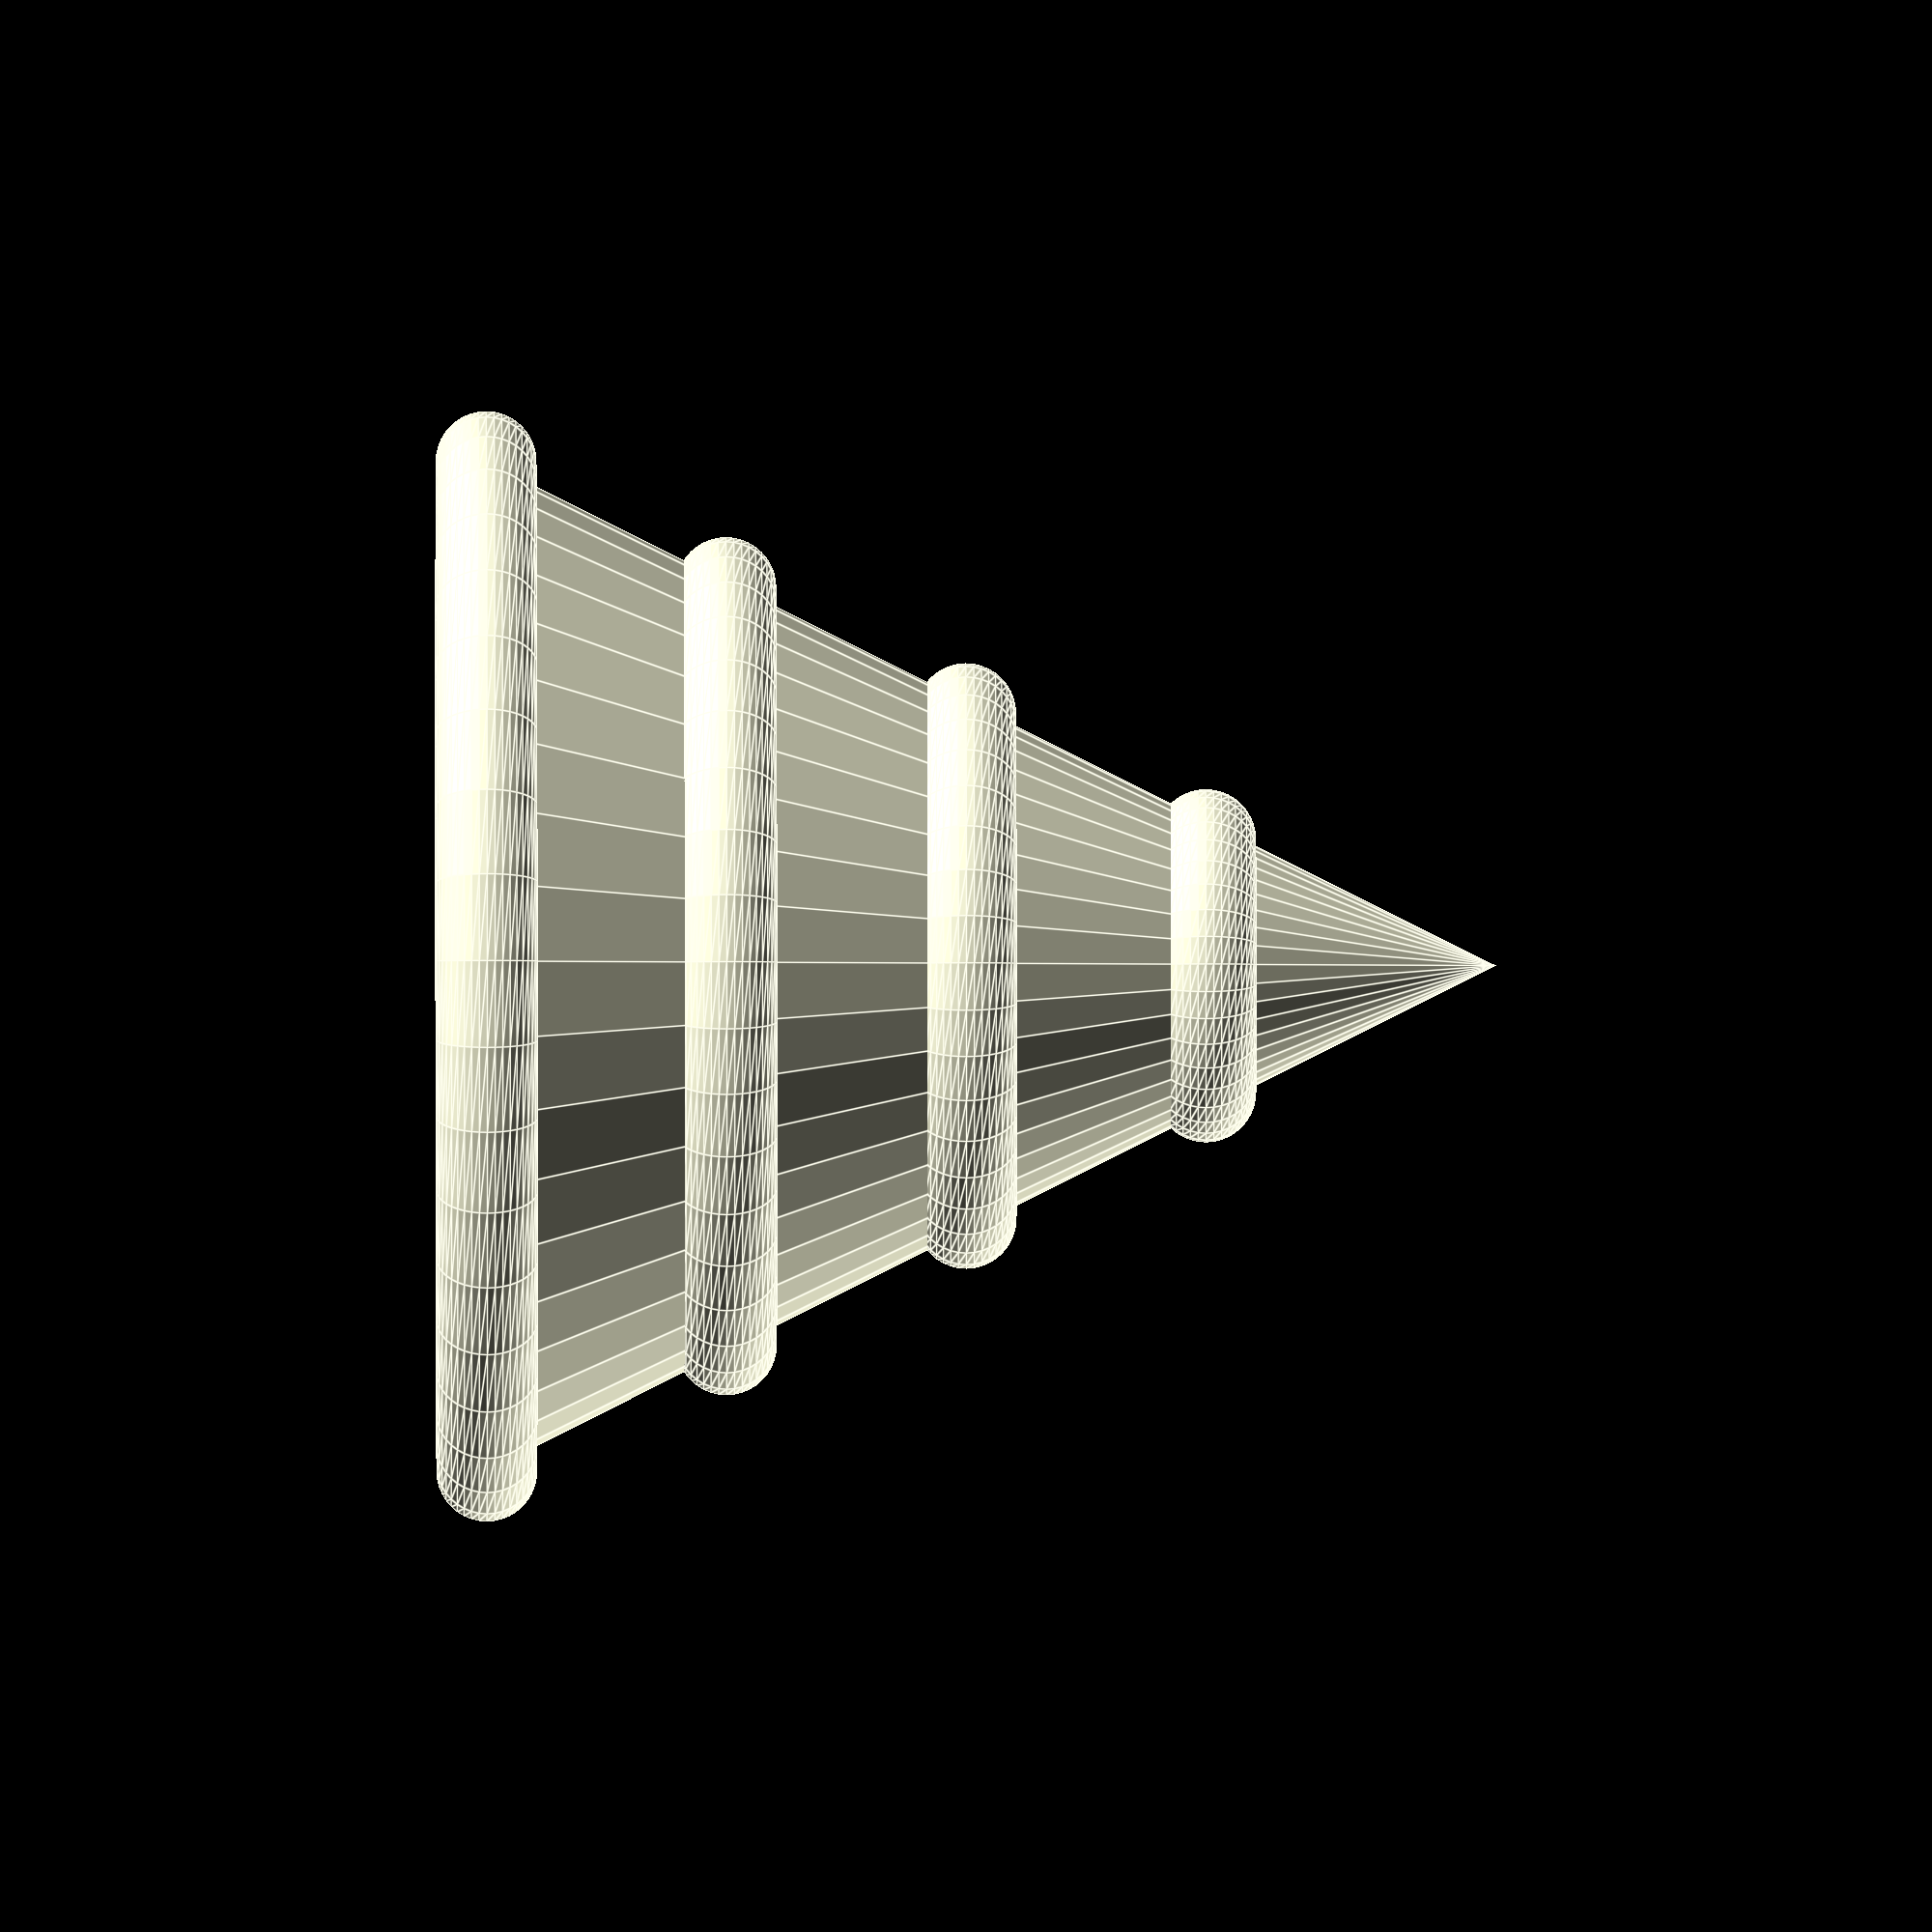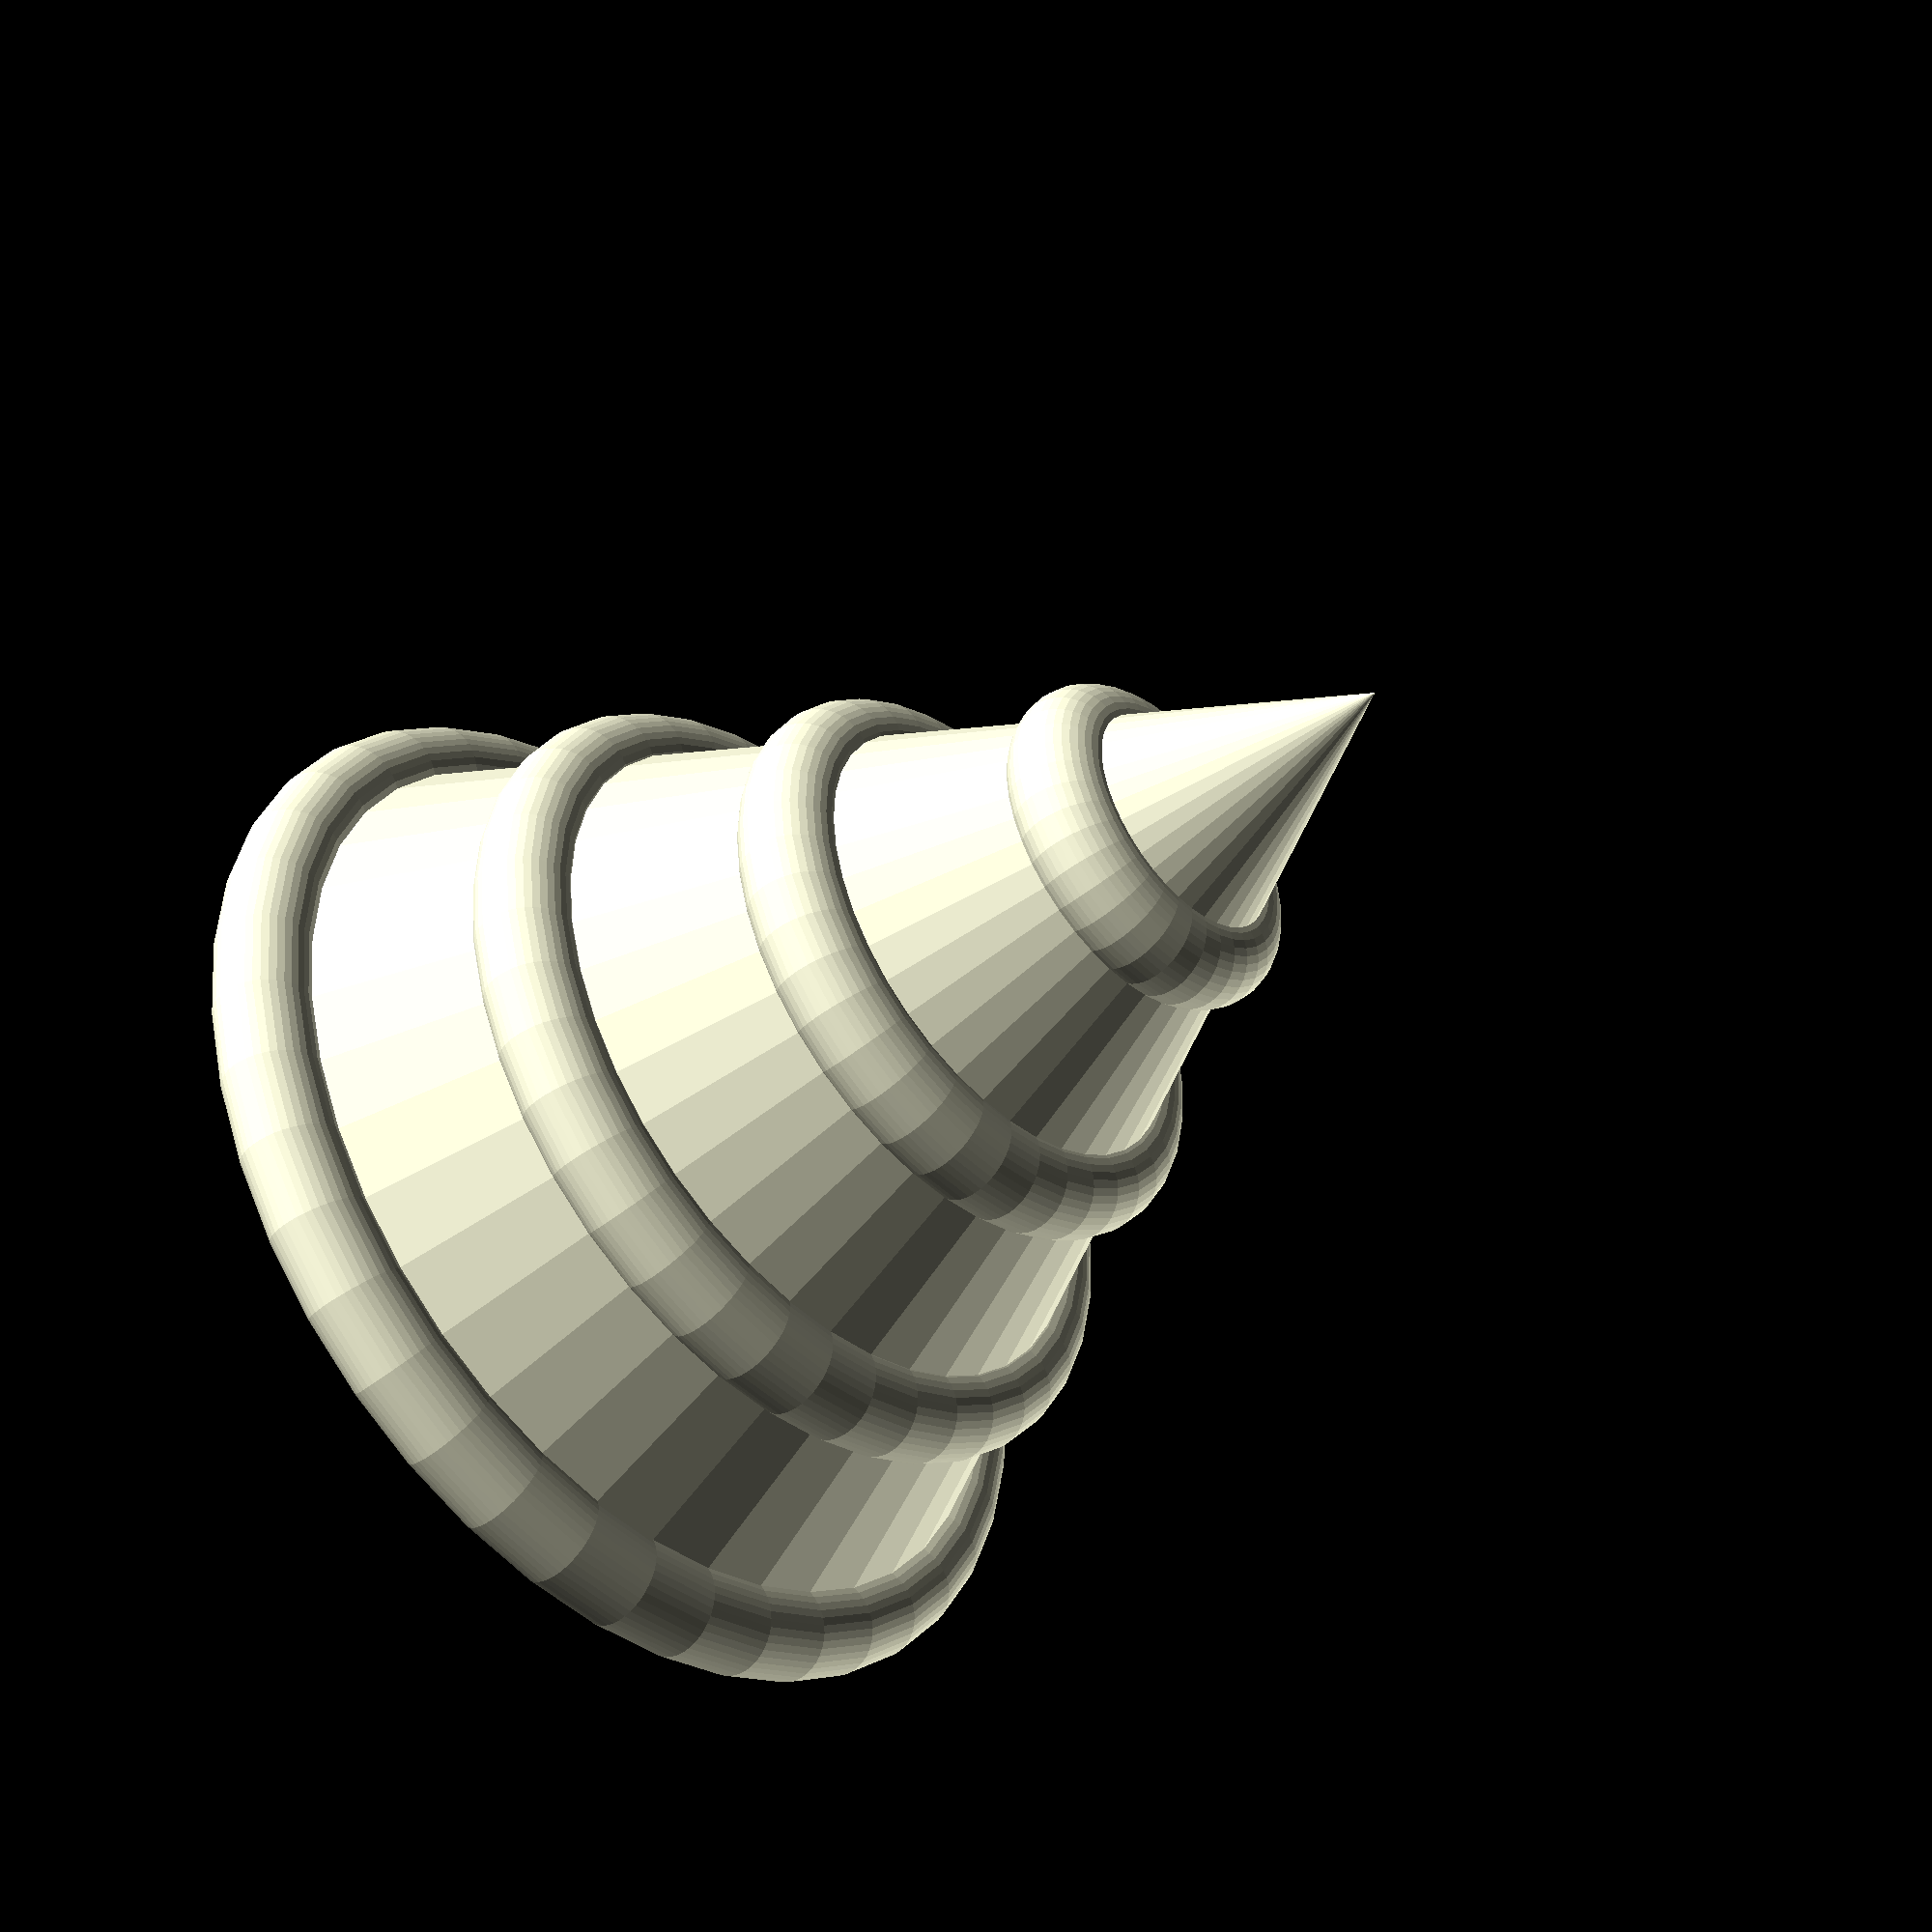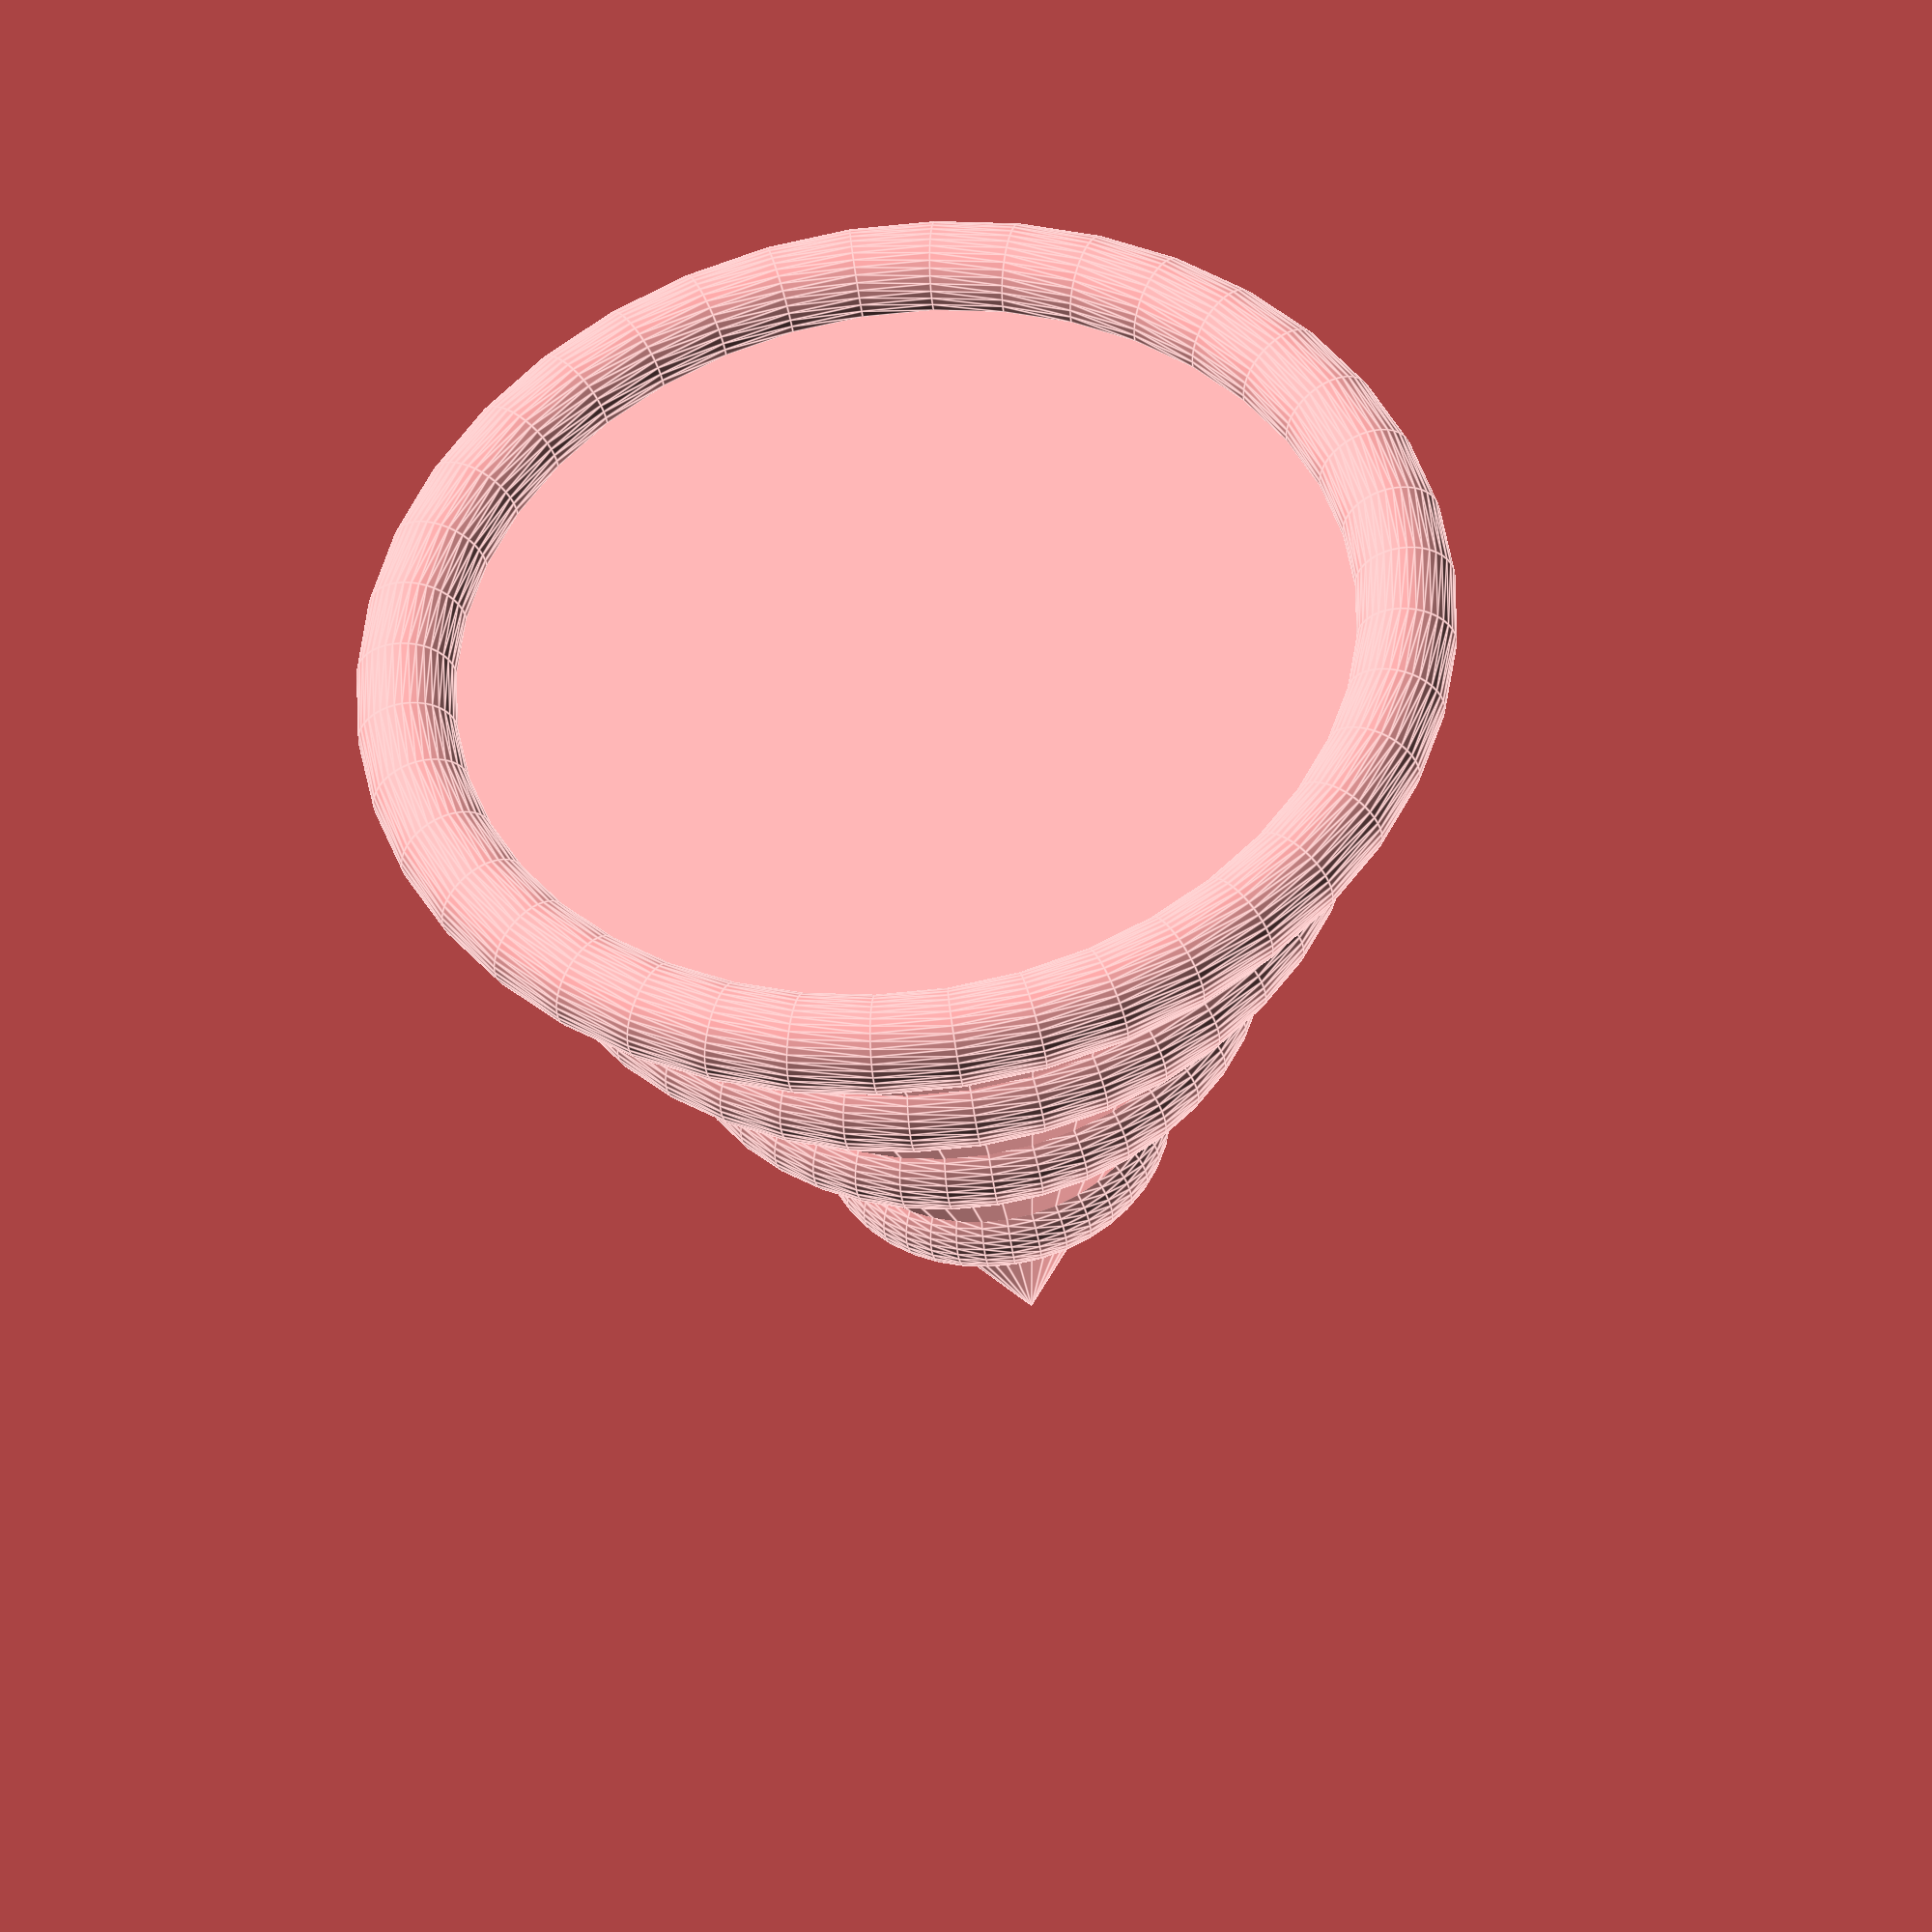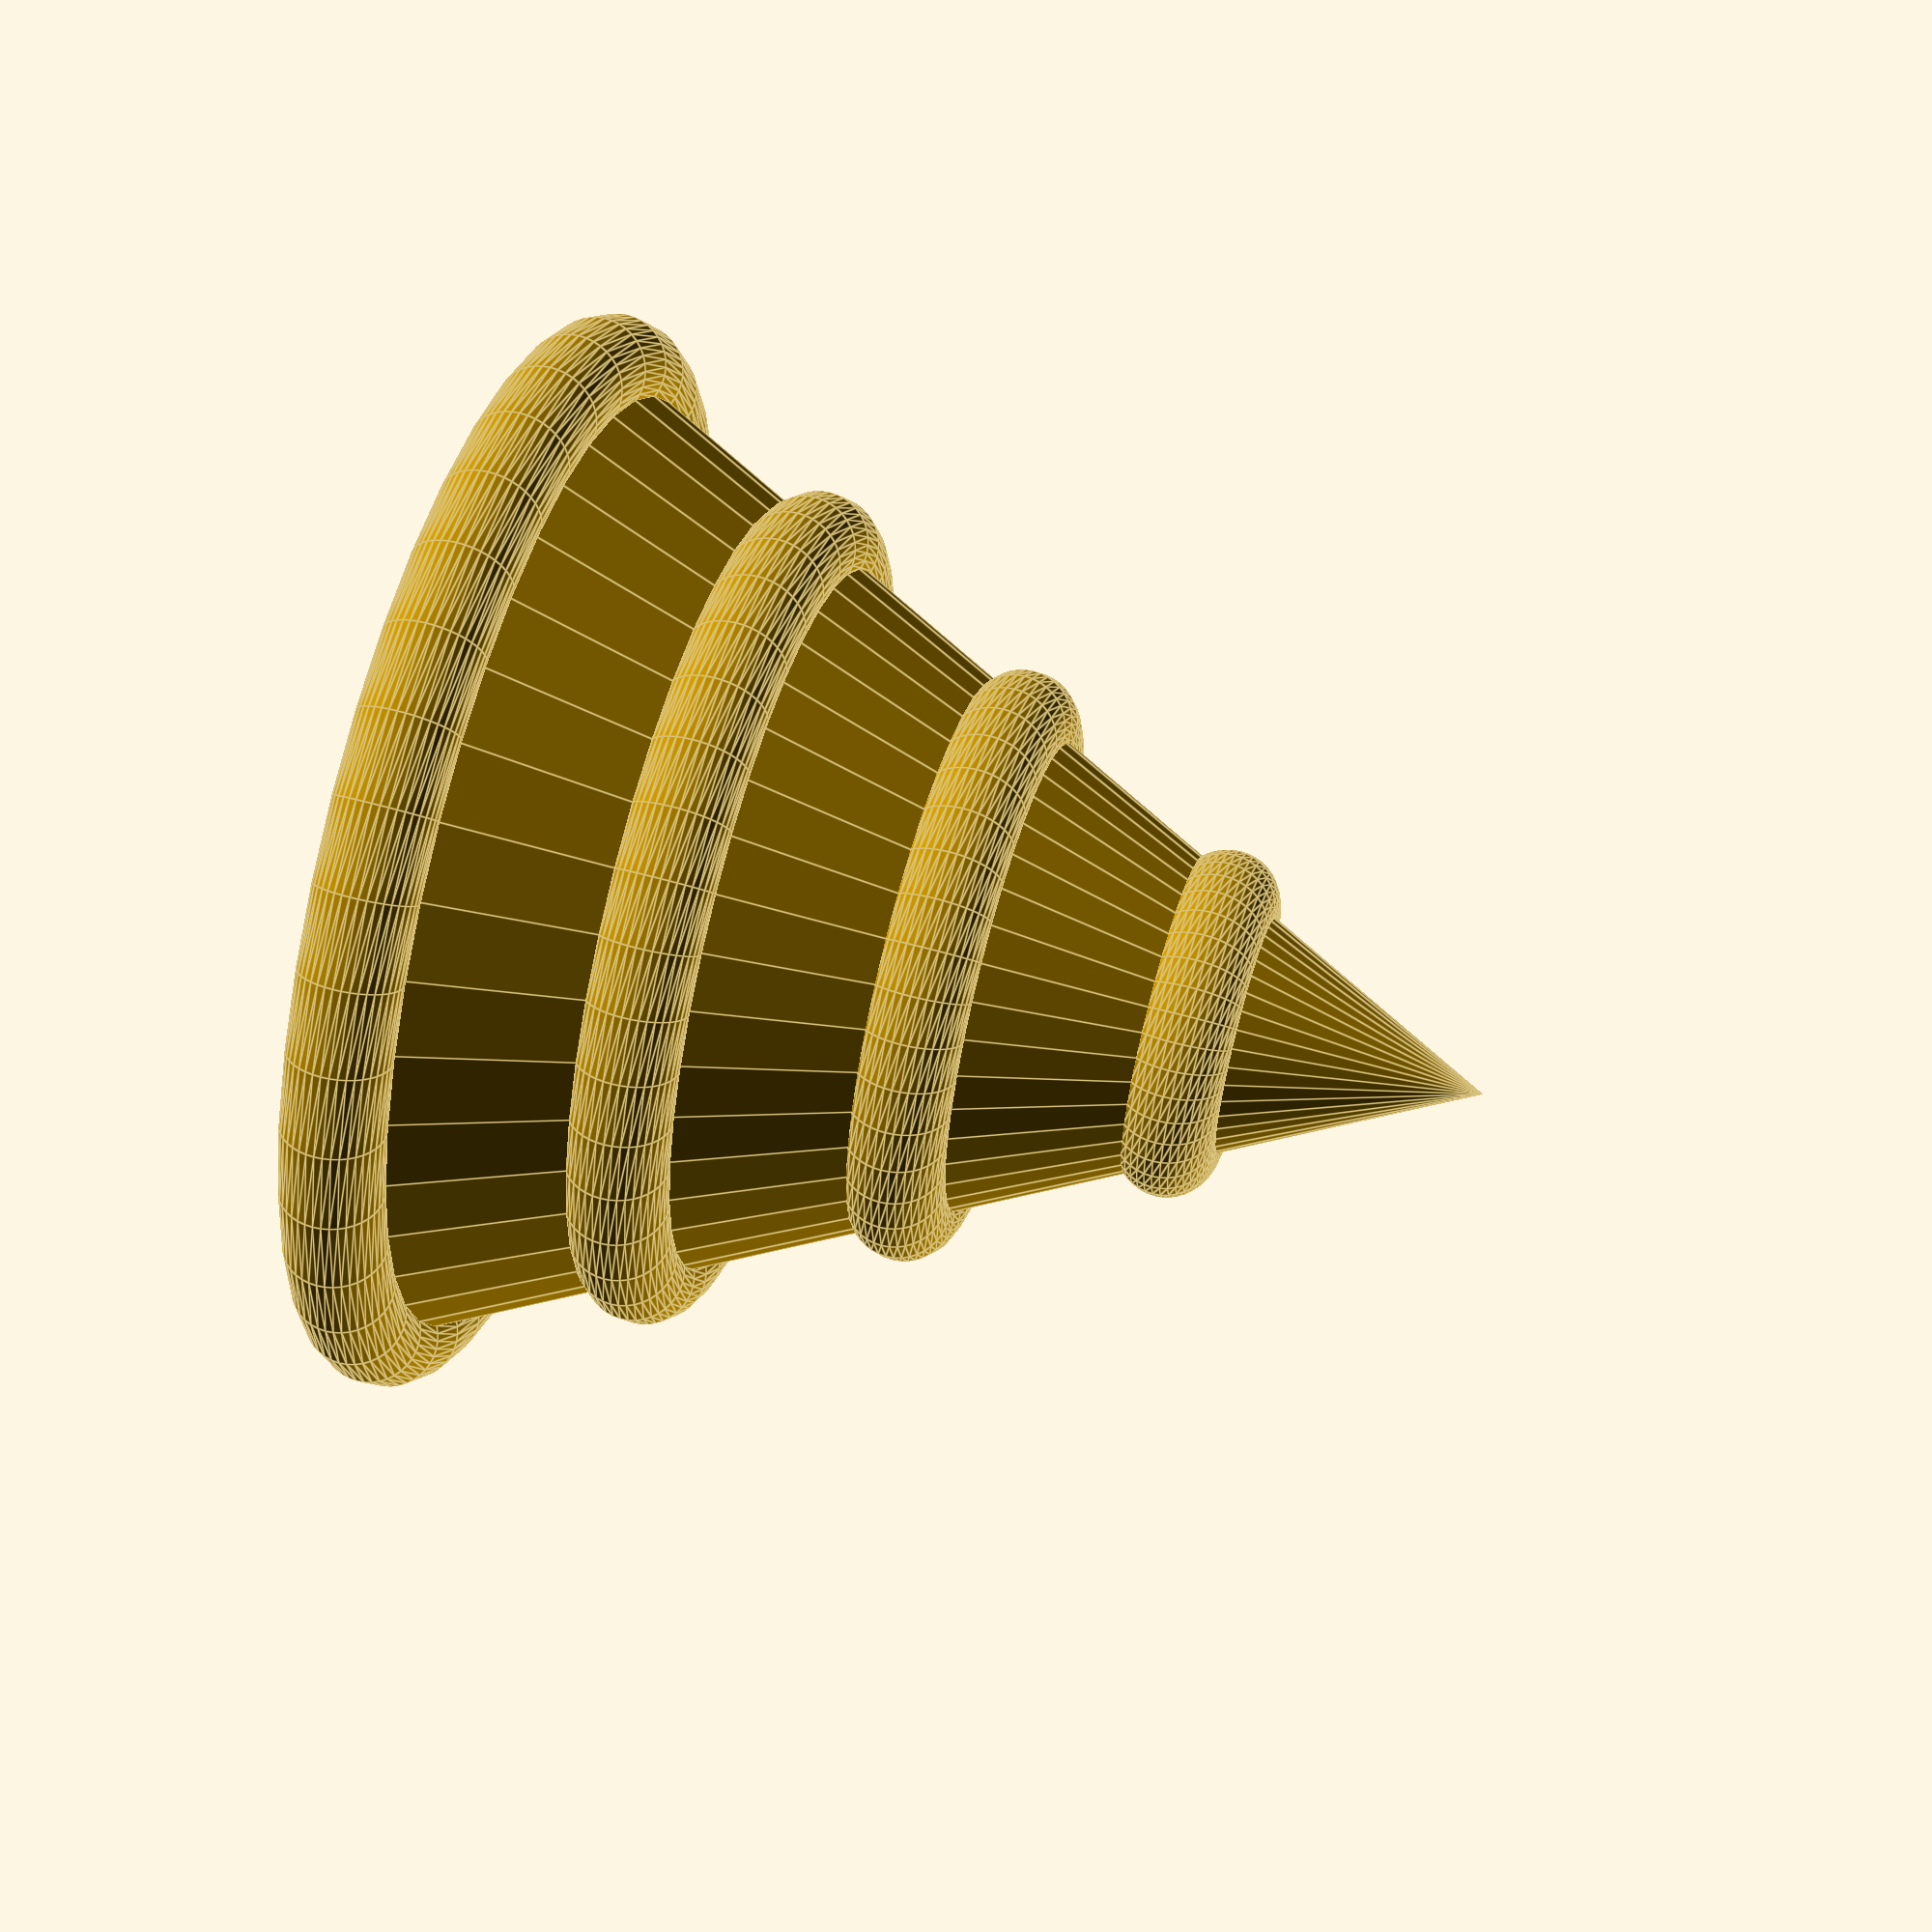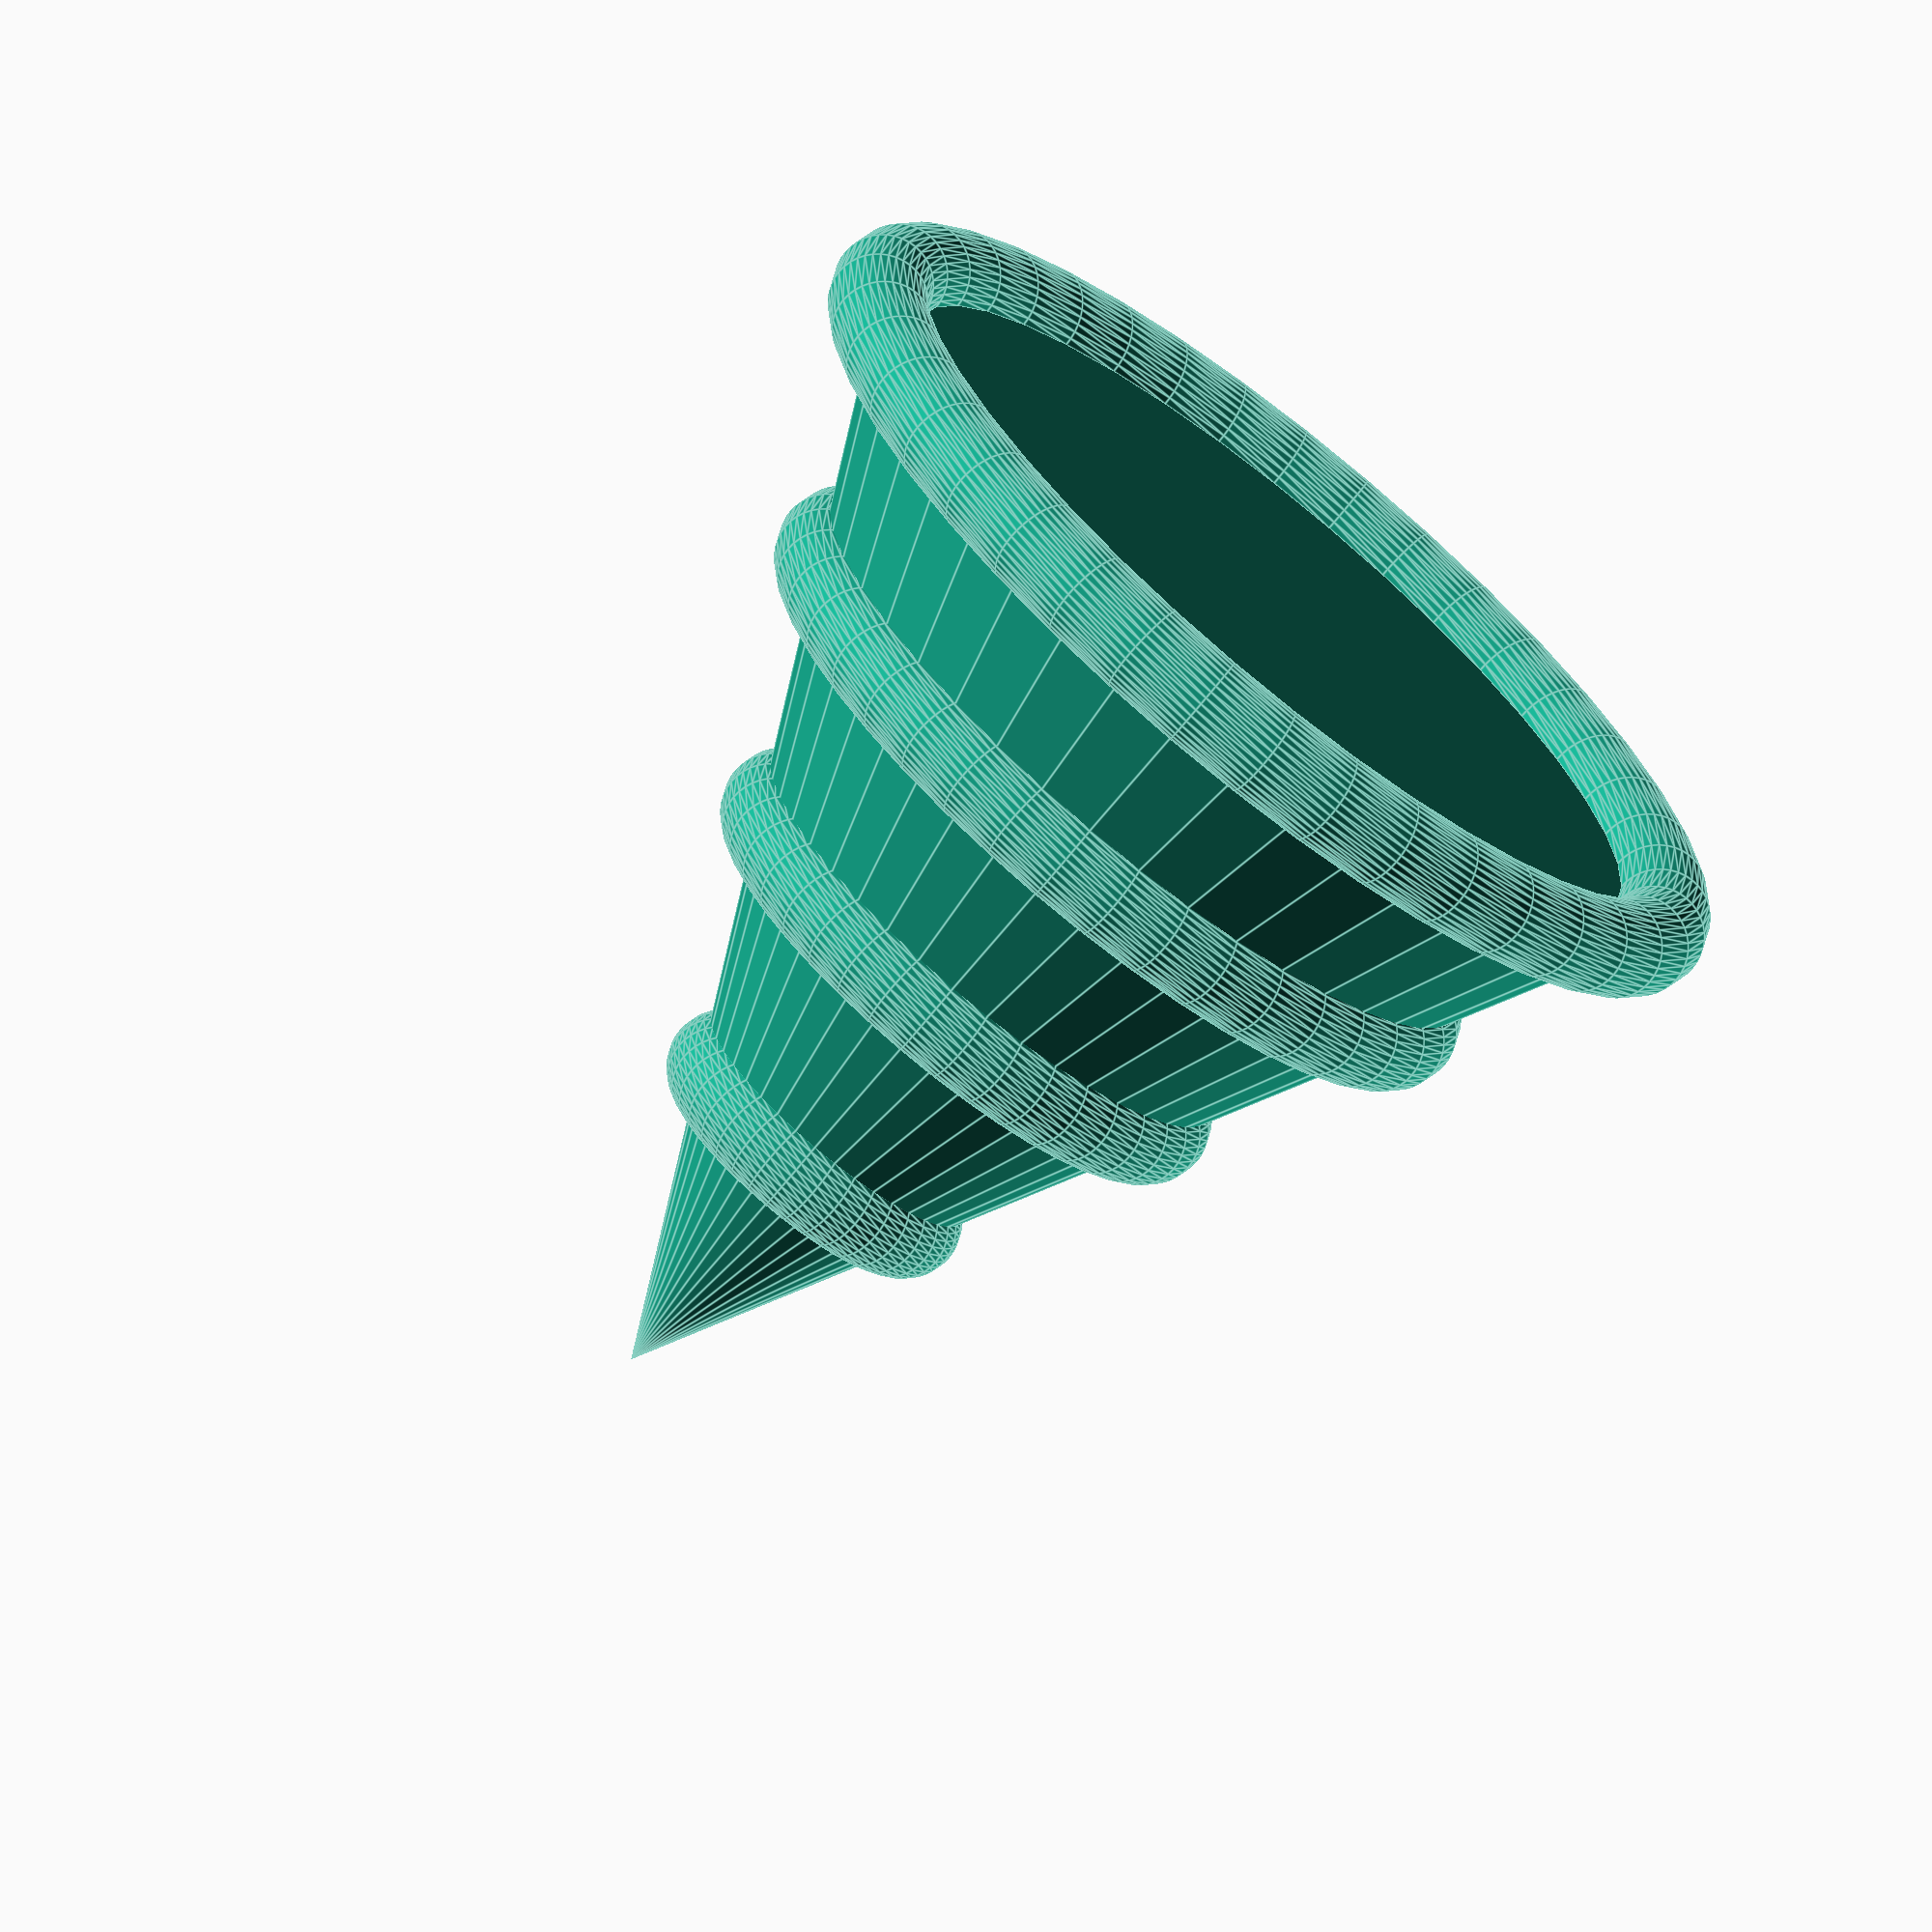
<openscad>

$fn=40;

module fancy_cone(R=10, H=20, d=2, n_rots=3, n_steps=100)
{

    cylinder(r1=R, r2=0, h=H);

    // computationally heavy
    /*
    minkowski()
    {
        linear_extrude(H, scale=0.01, twist=360*n_rots)
            translate([R, 0])
                square([0.01, 0.01]);
        sphere(d=d);
    }
    */

    // increment in rotation
    _d_rot = (n_rots*360)/n_steps;
    // increment in height
    _d_H = (H-d/2)/n_steps;
    // increment in radius
    _d_R = R/n_steps;
    
    for(i=[0:n_steps-1])
    {
        hull()
        {
            rotate([0,0,i*_d_rot])
                translate([R-(i*_d_R),0, i*_d_H])
                    sphere(d=d);
            
            rotate([0,0,(i+1)*_d_rot])
                translate([R-((i+1)*_d_R),0, (i+1)*_d_H])
                    sphere(d=d);
        }
    }
}

//fancy_cone();



module donut(D=10, d=2)
{
    rotate_extrude()
        translate([D/2, 0, 0])
            circle(d=d);
}

module fancy_cone_donut(R=10, H=20, d=2, n_donuts=4)
{
    cylinder(r1=R, r2=0, h=H);

    // increment in height
    _d_h = (H-d/2)/(n_donuts);
    // increment in radius
    _d_R = R/n_donuts;

    for(i=[0:n_donuts])
    {
        _h = (i)*_d_h;
        _R = (n_donuts-i)*_d_R;

        translate([0,0,_h])
            donut(D=2*_R, d=d);
    }
}

fancy_cone_donut();


module fancy_cone_nana()
{
    r_b = 30; //radius of the base
    r_p = 1; //radius of added part
    cons = 0.03; //added part augmentation constant

    linear_extrude(height = 50, center = true, convexity = 10, twist = 1800, slices = 200, scale = 0.001, $fn = 250)
    {

        circle(r=r_b);
        
        for(phi = [-45 : 1 : 45])
        {
            rotate([0,0,phi])
                translate([r_b,0,0])
                    circle(r=r_p+0.03*(45-abs(phi)));
        }
        
    }

}

//fancy_cone_nana();


module rotation_1(angle=90, step=10, l=10, a=1)
{
    for(phi=[0:step:angle])
    {
        rotate([0,0,phi])
            translate([l,0,0])
                cube(a);
    }
}

//rotation_1();


module rotation_2(angle=90, step=10, l=10, a=1)
{
    for(phi=[0:step:angle])
    {
        translate([l*cos(phi), l*sin(phi), 0])
            cube(a);
    }
}

//rotation_2();
</openscad>
<views>
elev=155.1 azim=313.5 roll=270.1 proj=o view=edges
elev=45.8 azim=285.7 roll=313.0 proj=p view=wireframe
elev=220.3 azim=320.6 roll=352.9 proj=o view=edges
elev=301.4 azim=16.0 roll=286.2 proj=p view=edges
elev=73.3 azim=152.2 roll=140.8 proj=o view=edges
</views>
